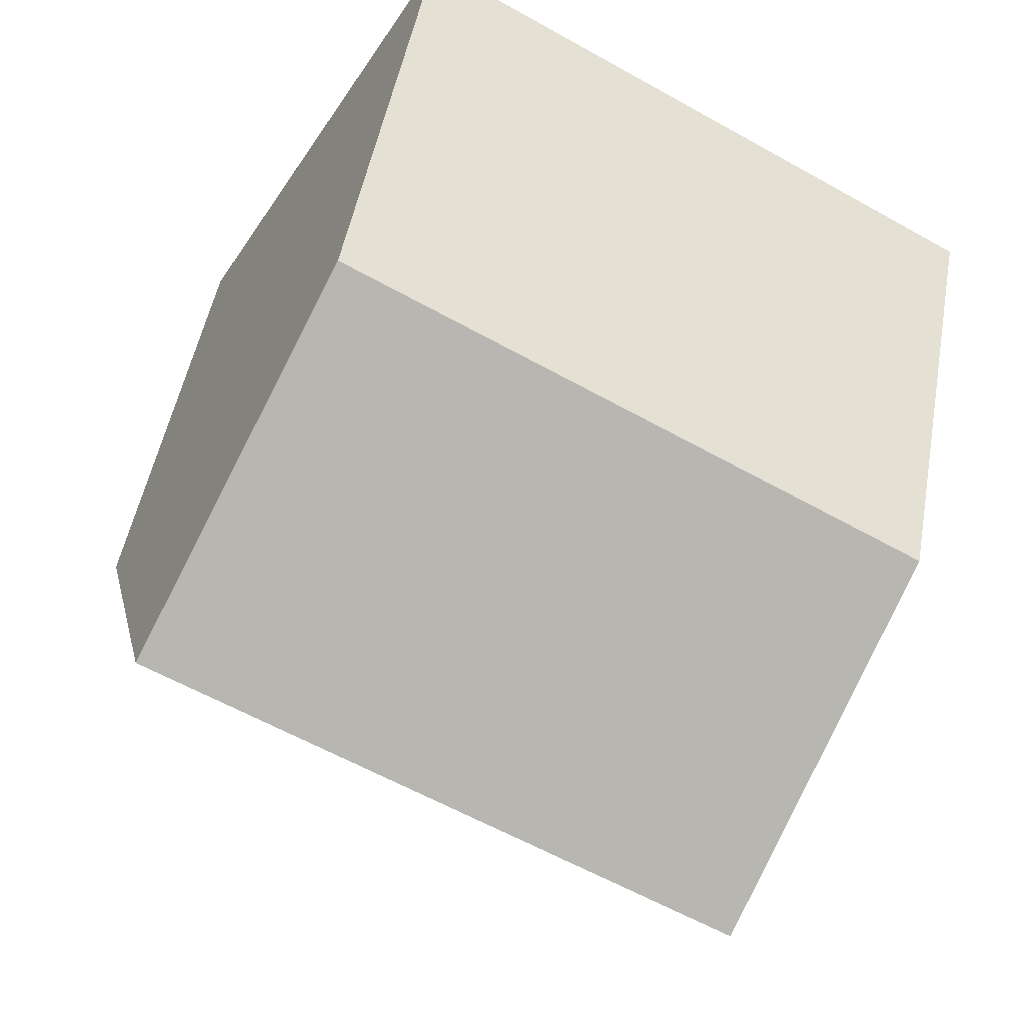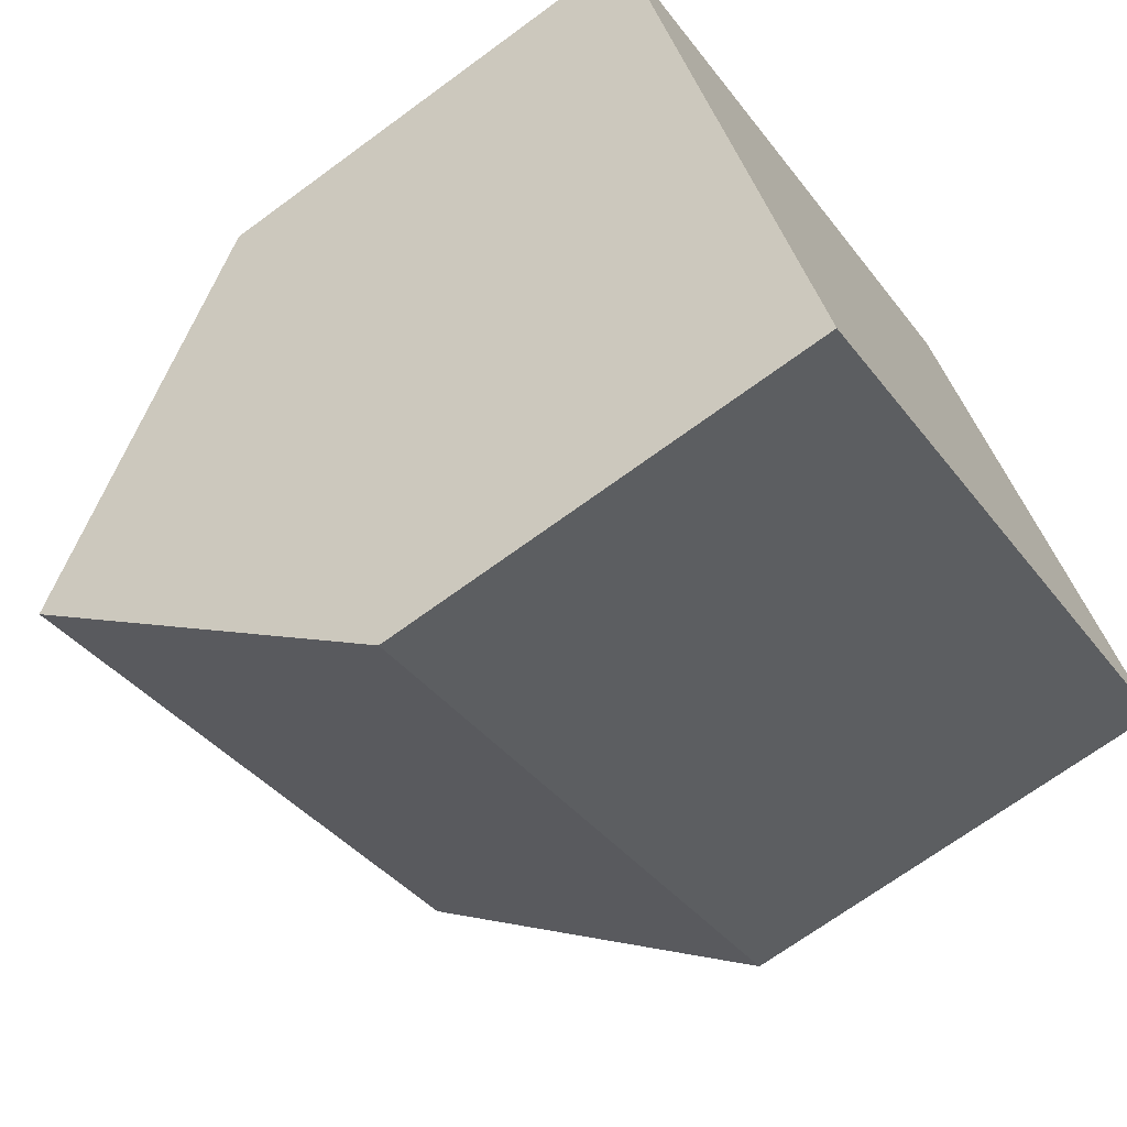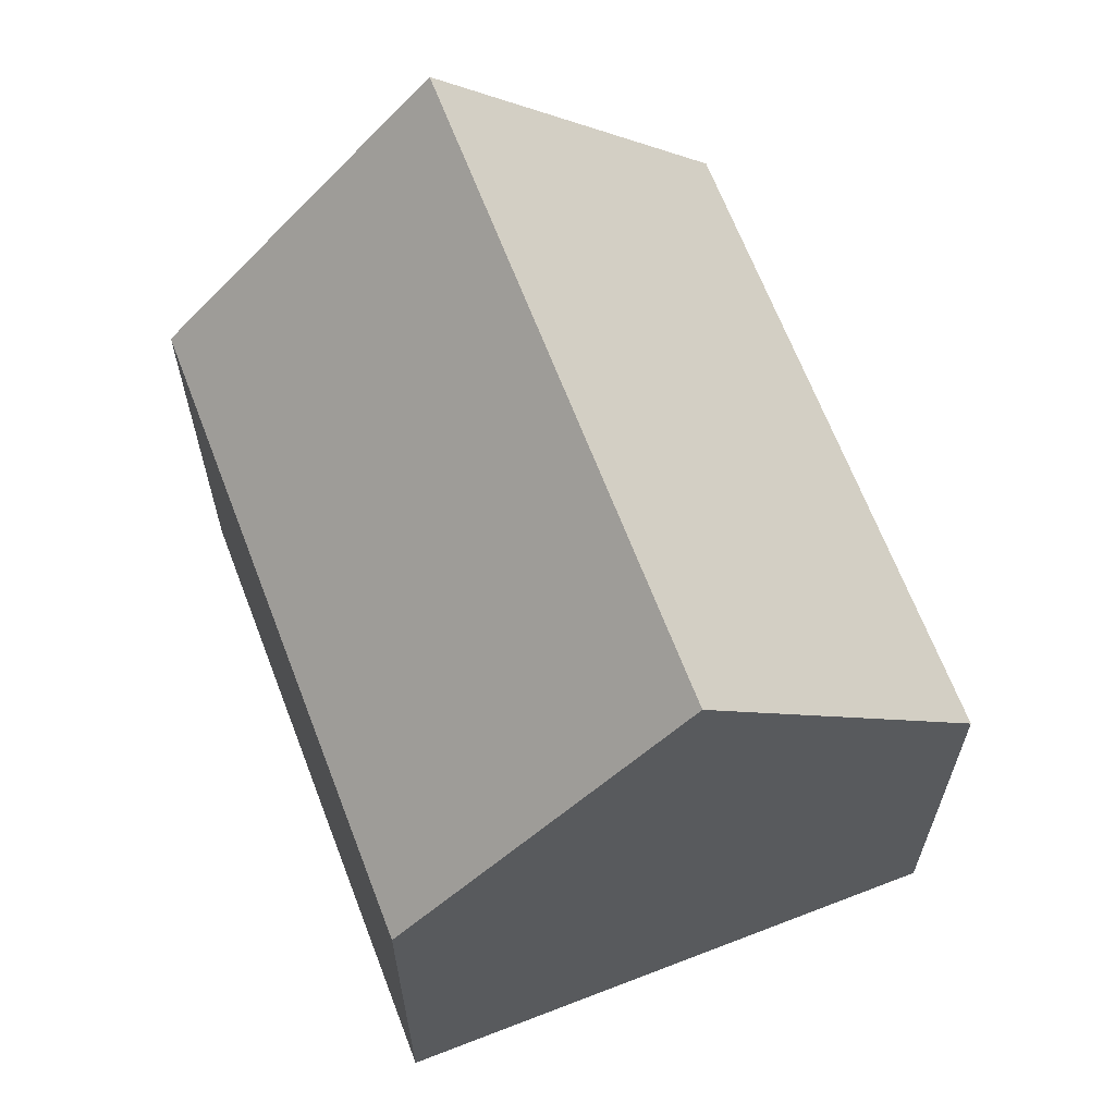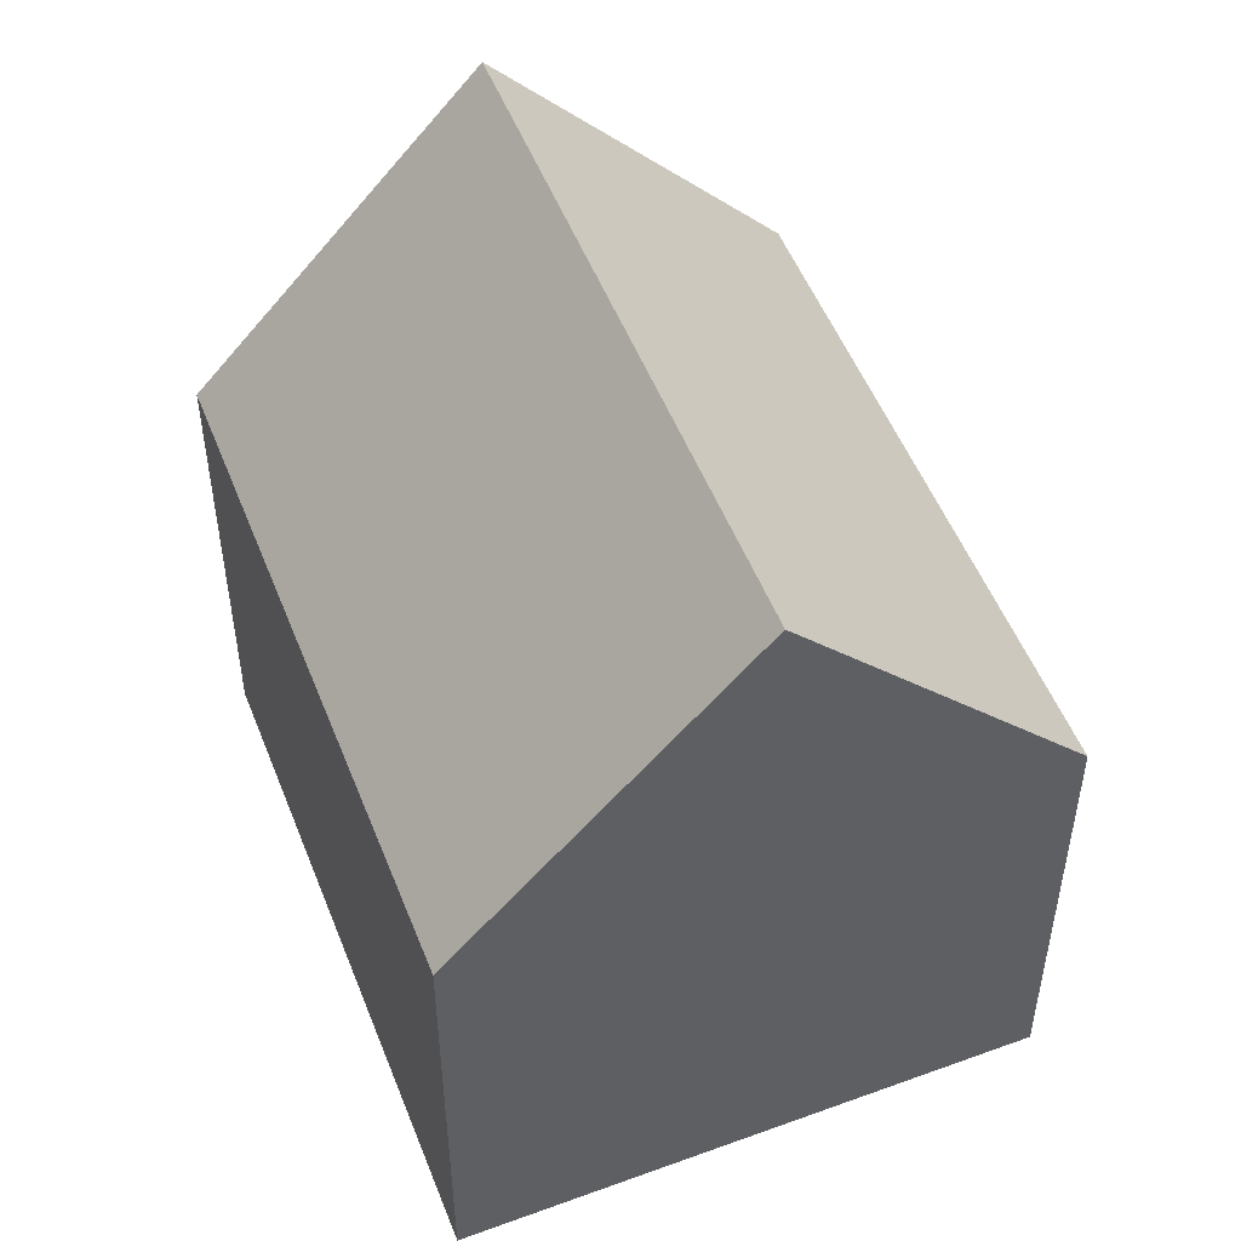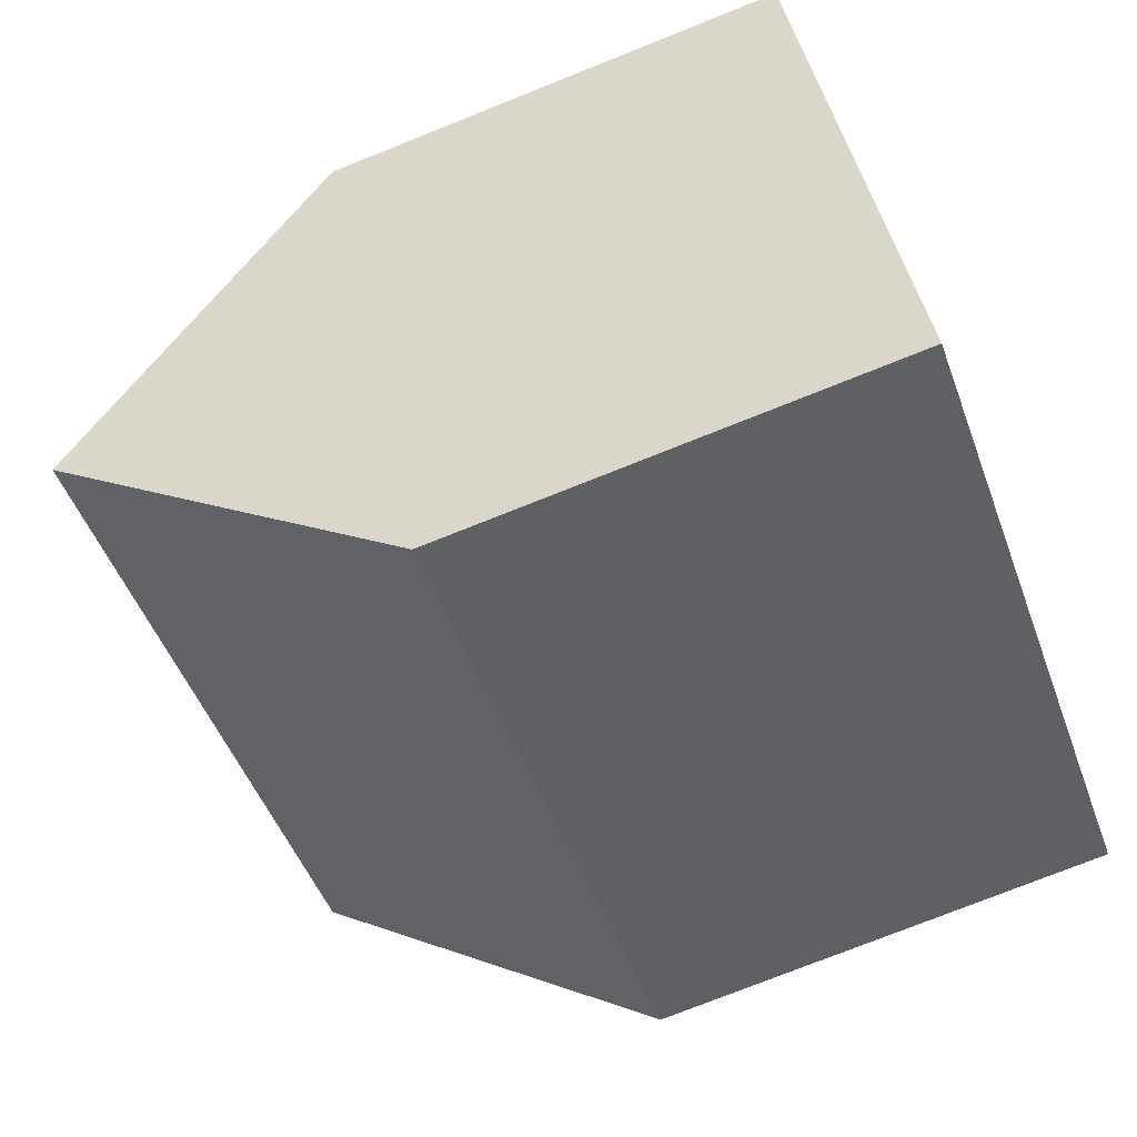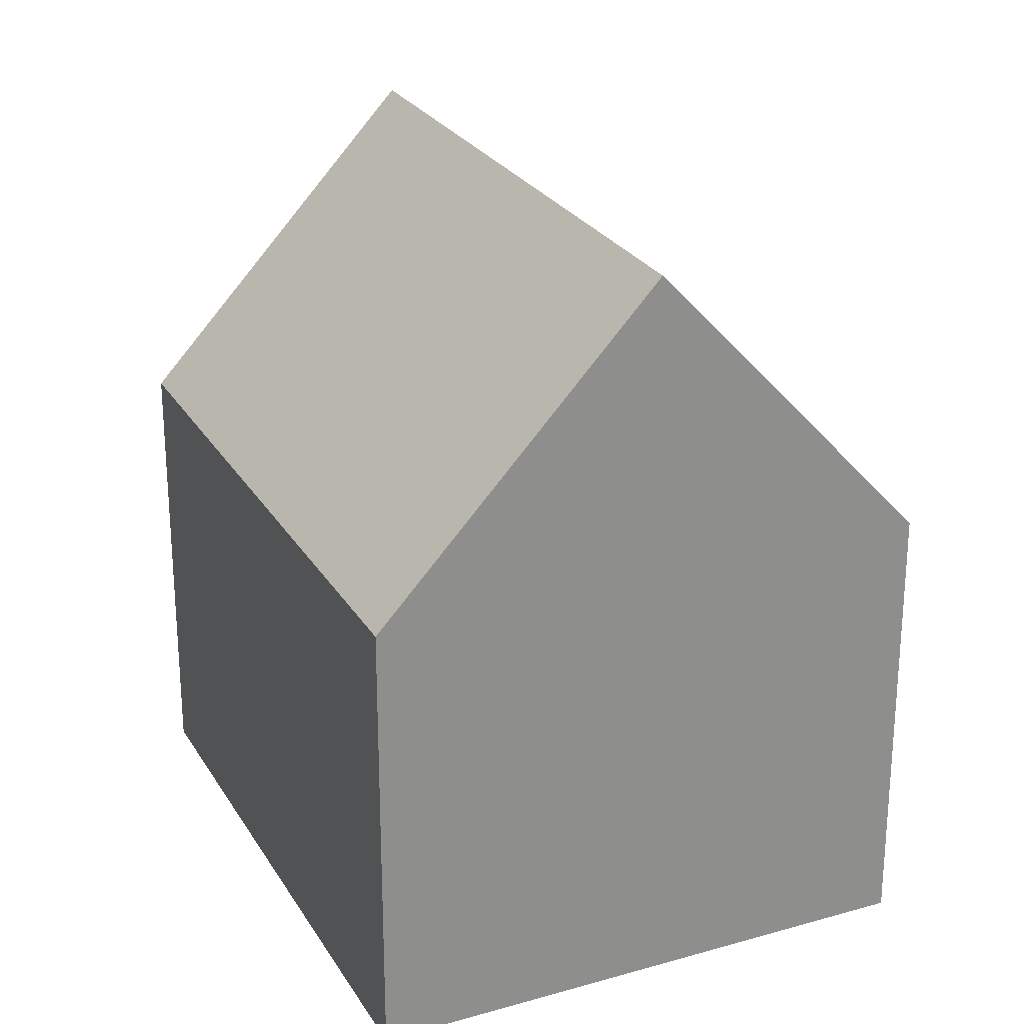
<metadata>
{"format":"obj","ext":"obj","renderer":"f3d","projection":"perspective","resolution":1024,"background":"white","views":[{"elev":49.1,"azim":-169.8,"up":"+Z"},{"elev":-69.6,"azim":-53.7,"up":"+Z"},{"elev":65.7,"azim":-139.4,"up":"+Y"},{"elev":51.8,"azim":-139.7,"up":"+Y"},{"elev":-76.2,"azim":-68.3,"up":"+Z"},{"elev":25.5,"azim":-142.8,"up":"+Y"}]}
</metadata>
<code>
v  8.385 4.473 -1.882
v  1.333 7.487 -2.496
v  7.033 7.487 0.604
v  2.667 4.473 -4.992
v  0 4.474 2.74e-16
v  5.68 4.473 3.09
v  5.68 -1.892e-16 3.09
v  8.385 1.152e-16 -1.882
v  7.033 -3.698e-17 0.604
v  2.667 3.057e-16 -4.992
v  0 0 0
v  1.333 1.528e-16 -2.496
g defaultobject
f 1 2 3
f 2 1 4
f 5 3 2
f 3 5 6
f 6 1 3
f 1 6 7
f 1 7 8
f 8 7 9
f 8 4 1
f 4 8 10
f 4 5 2
f 5 4 10
f 5 10 11
f 11 10 12
f 11 6 5
f 6 11 7
f 9 10 8
f 10 9 7
f 10 7 11
f 10 11 12

</code>
